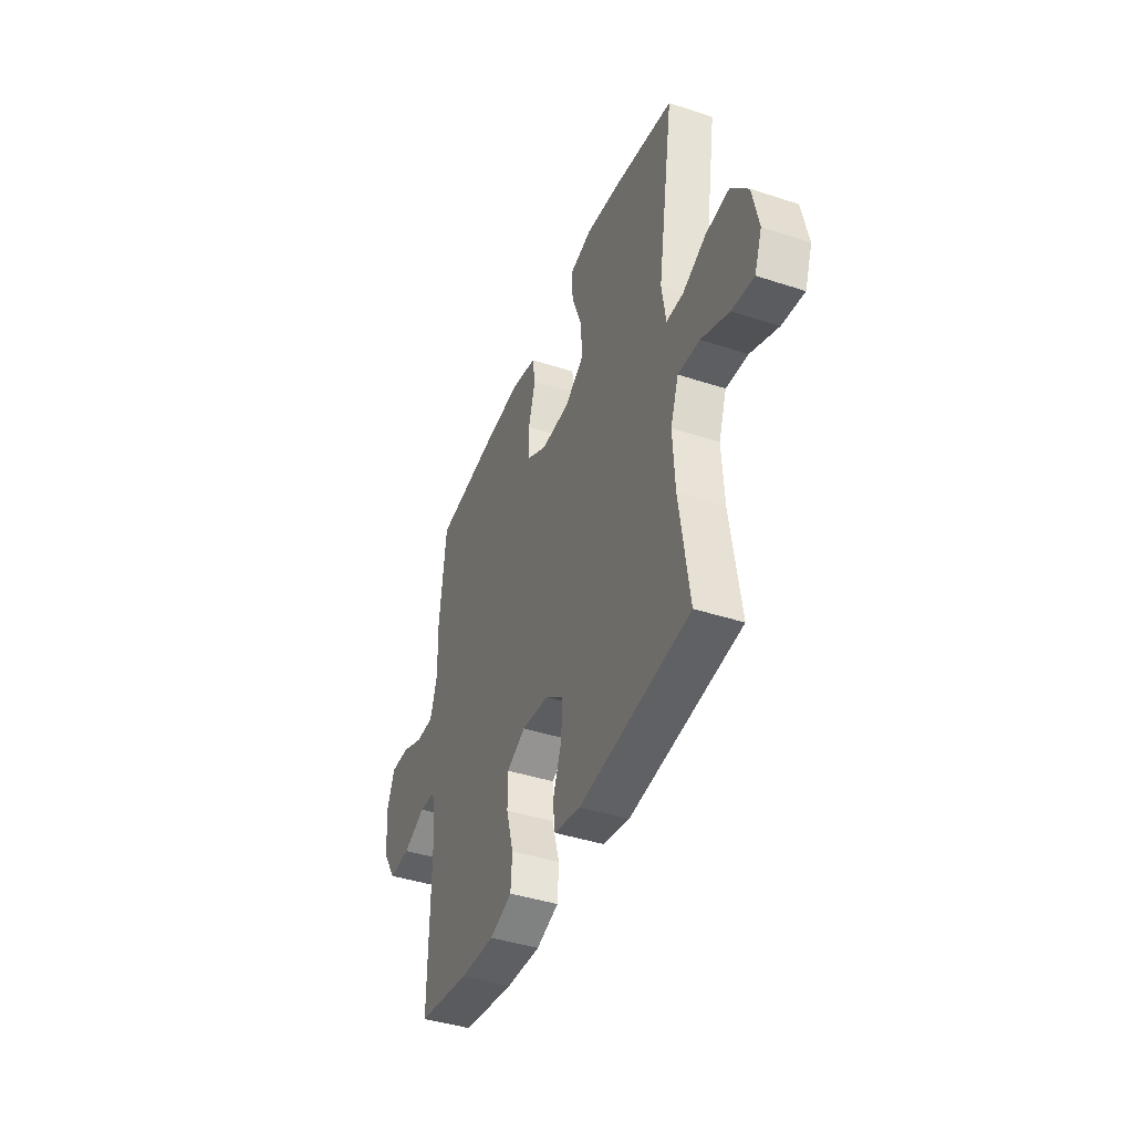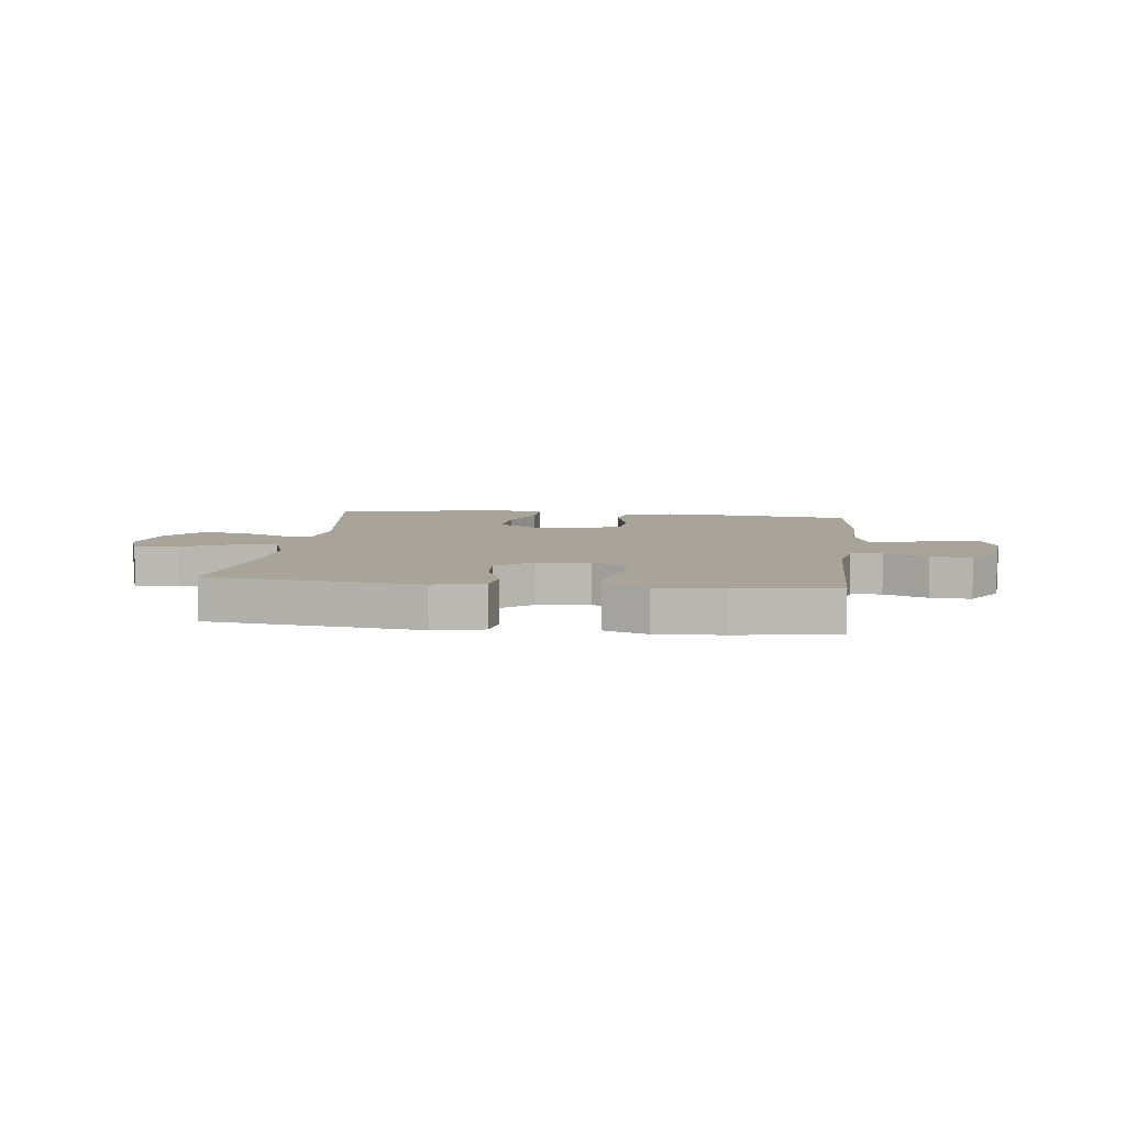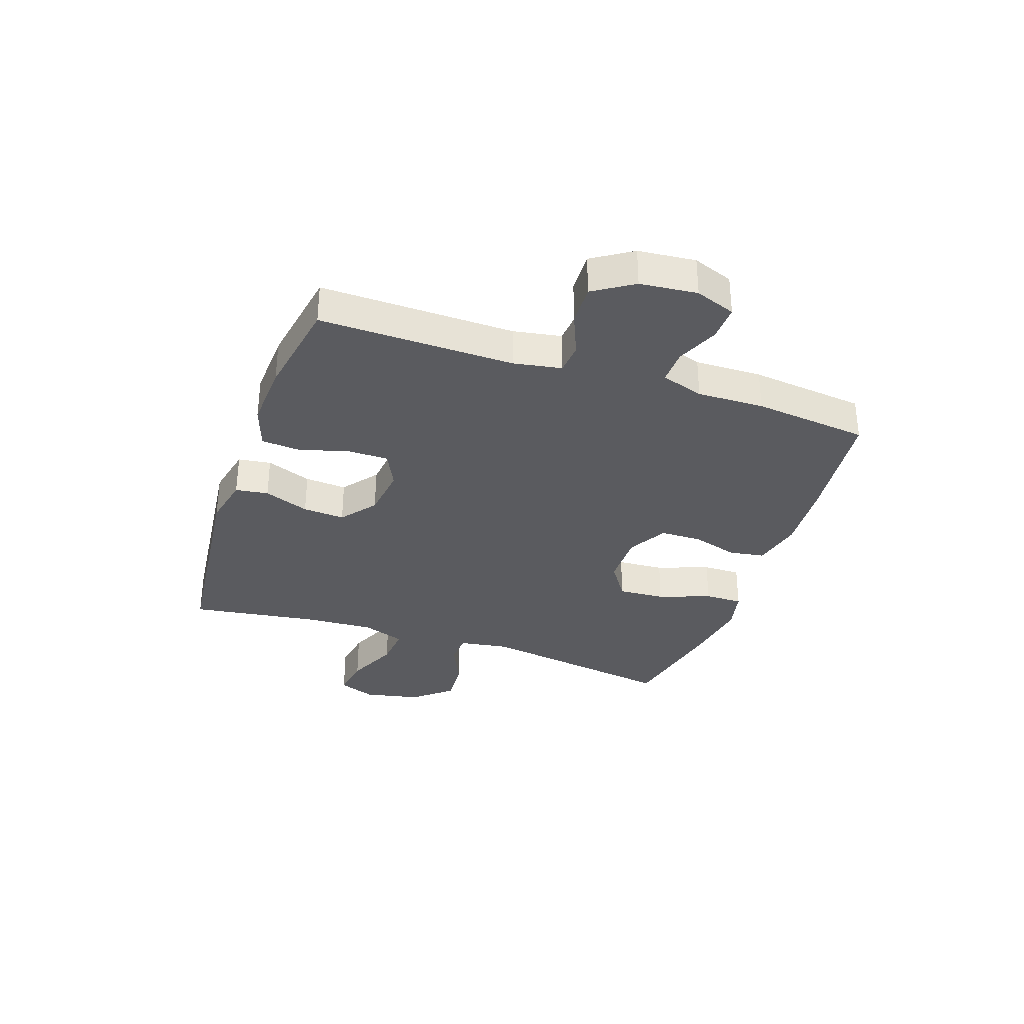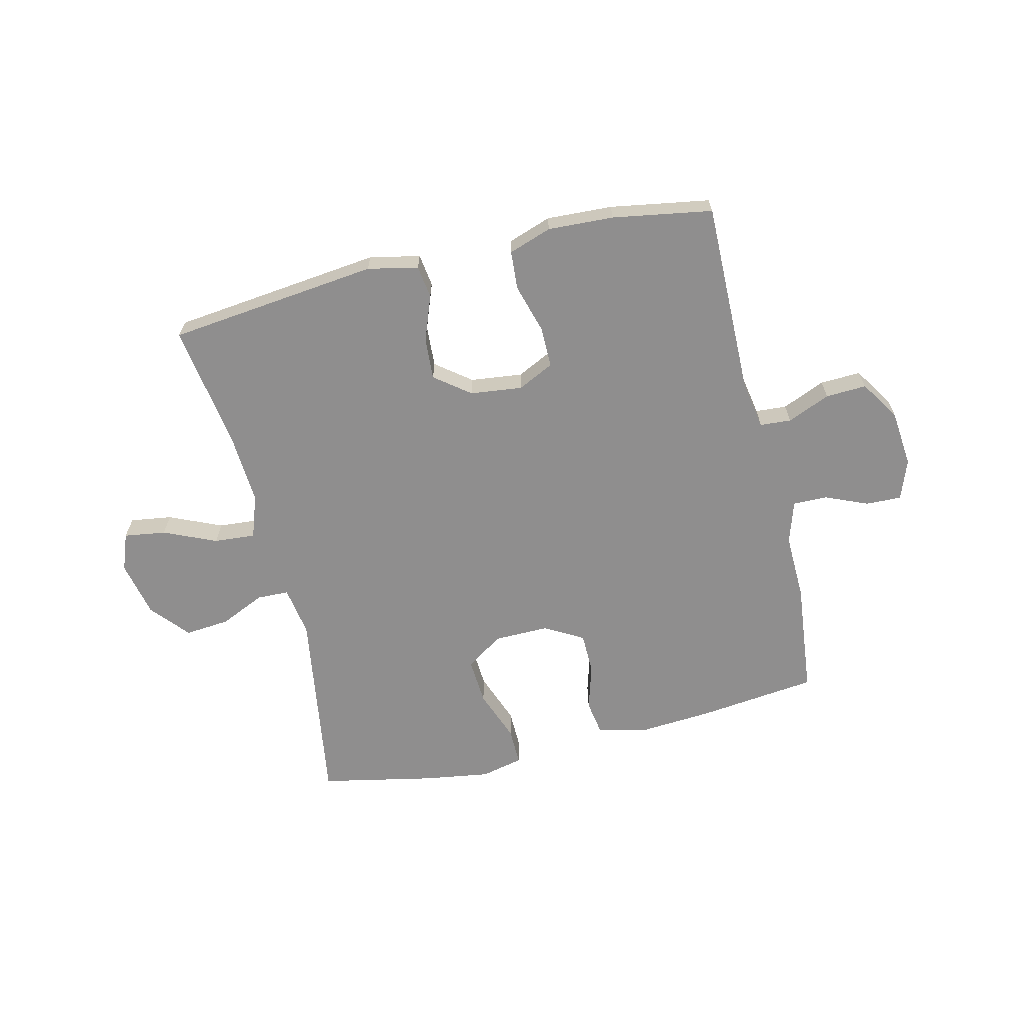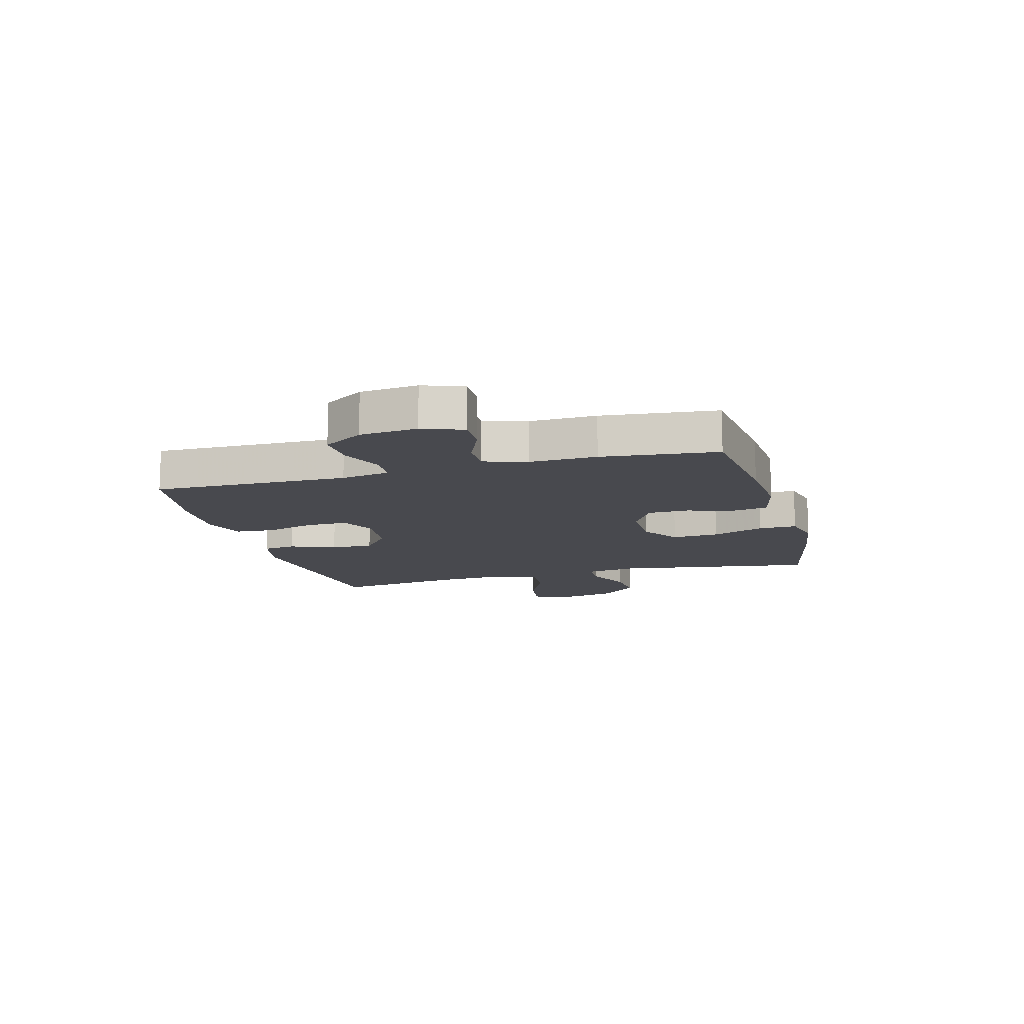
<metadata>
{"format":"obj","ext":"obj","renderer":"f3d","projection":"perspective","resolution":1024,"background":"white","views":[{"elev":-42.2,"azim":68.6,"up":"+Z"},{"elev":7.3,"azim":-172.8,"up":"+Y"},{"elev":-33.3,"azim":-109.0,"up":"+Y"},{"elev":-65.0,"azim":-166.4,"up":"+Y"},{"elev":-12.6,"azim":-74.6,"up":"+Y"}]}
</metadata>
<code>
v 0.5 0.07 0.5
v 0.445 0.07 0.148
v 0.459 0.07 0.059
v 0.515 0.07 0.057
v 0.595 0.07 0.093
v 0.674 0.07 0.1
v 0.731 0.07 0.033
v 0.752 0.07 -0.067
v 0.727 0.07 -0.133
v 0.653 0.07 -0.122
v 0.56 0.07 -0.081
v 0.487 0.07 -0.075
v 0.46 0.07 -0.151
v 0.467 0.07 -0.275
v 0.5 0.07 -0.5
v 0.128 0.07 -0.541
v 0.039 0.07 -0.522
v 0.031 0.07 -0.464
v 0.061 0.07 -0.384
v 0.066 0.07 -0.31
v 0.004 0.07 -0.262
v -0.088 0.07 -0.251
v -0.152 0.07 -0.282
v -0.152 0.07 -0.354
v -0.127 0.07 -0.442
v -0.132 0.07 -0.51
v -0.208 0.07 -0.536
v -0.324 0.07 -0.53
v -0.5 0.07 -0.5
v -0.495 0.07 -0.157
v -0.51 0.07 -0.072
v -0.565 0.07 -0.068
v -0.641 0.07 -0.1
v -0.713 0.07 -0.103
v -0.758 0.07 -0.033
v -0.768 0.07 0.068
v -0.742 0.07 0.139
v -0.679 0.07 0.137
v -0.604 0.07 0.105
v -0.543 0.07 0.104
v -0.519 0.07 0.179
v -0.522 0.07 0.297
v -0.5 0.07 0.5
v -0.289 0.07 0.524
v -0.159 0.07 0.533
v -0.071 0.07 0.512
v -0.061 0.07 0.45
v -0.085 0.07 0.368
v -0.084 0.07 0.295
v -0.015 0.07 0.256
v 0.081 0.07 0.257
v 0.147 0.07 0.301
v 0.142 0.07 0.384
v 0.108 0.07 0.476
v 0.107 0.07 0.543
v 0.181 0.07 0.56
v 0.298 0.07 0.542
v 0.5 0 0.5
v 0.445 0 0.148
v 0.459 0 0.059
v 0.515 0 0.057
v 0.595 0 0.093
v 0.674 0 0.1
v 0.731 0 0.033
v 0.752 0 -0.067
v 0.727 0 -0.133
v 0.653 0 -0.122
v 0.56 0 -0.081
v 0.487 0 -0.075
v 0.46 0 -0.151
v 0.467 0 -0.275
v 0.5 0 -0.5
v 0.128 0 -0.541
v 0.039 0 -0.522
v 0.031 0 -0.464
v 0.061 0 -0.384
v 0.066 0 -0.31
v 0.004 0 -0.262
v -0.088 0 -0.251
v -0.152 0 -0.282
v -0.152 0 -0.354
v -0.127 0 -0.442
v -0.132 0 -0.51
v -0.208 0 -0.536
v -0.324 0 -0.53
v -0.5 0 -0.5
v -0.495 0 -0.157
v -0.51 0 -0.072
v -0.565 0 -0.068
v -0.641 0 -0.1
v -0.713 0 -0.103
v -0.758 0 -0.033
v -0.768 0 0.068
v -0.742 0 0.139
v -0.679 0 0.137
v -0.604 0 0.105
v -0.543 0 0.104
v -0.519 0 0.179
v -0.522 0 0.297
v -0.5 0 0.5
v -0.289 0 0.524
v -0.159 0 0.533
v -0.071 0 0.512
v -0.061 0 0.45
v -0.085 0 0.368
v -0.084 0 0.295
v -0.015 0 0.256
v 0.081 0 0.257
v 0.147 0 0.301
v 0.142 0 0.384
v 0.108 0 0.476
v 0.107 0 0.543
v 0.181 0 0.56
v 0.298 0 0.542
f 57 1 2
f 56 57 2
f 55 56 2
f 54 55 2
f 53 54 2
f 52 53 2 3
f 51 52 3
f 50 51 3
f 46 47 48
f 45 46 48
f 44 45 48
f 43 44 48
f 42 43 48
f 41 42 48
f 40 41 48 49
f 37 38 39
f 36 37 39
f 35 36 39
f 34 35 39
f 33 34 39
f 32 33 39
f 31 32 39 40
f 28 29 30
f 27 28 30
f 26 27 30
f 25 26 30
f 24 25 30
f 23 24 30 31
f 40 49 50
f 31 40 50
f 23 31 50
f 22 23 50
f 17 18 19
f 16 17 19
f 15 16 19
f 14 15 19
f 13 14 19 20
f 12 13 20 21
f 9 10 11
f 8 9 11
f 7 8 11
f 6 7 11
f 5 6 11
f 4 5 11
f 3 4 11 12
f 21 22 50
f 12 21 50
f 3 12 50
f 59 58 114
f 59 114 113
f 59 113 112
f 59 112 111
f 59 111 110
f 60 59 110 109
f 60 109 108
f 60 108 107
f 105 104 103
f 105 103 102
f 105 102 101
f 105 101 100
f 105 100 99
f 105 99 98
f 106 105 98 97
f 96 95 94
f 96 94 93
f 96 93 92
f 96 92 91
f 96 91 90
f 96 90 89
f 97 96 89 88
f 87 86 85
f 87 85 84
f 87 84 83
f 87 83 82
f 87 82 81
f 88 87 81 80
f 107 106 97
f 107 97 88
f 107 88 80
f 107 80 79
f 76 75 74
f 76 74 73
f 76 73 72
f 76 72 71
f 77 76 71 70
f 78 77 70 69
f 68 67 66
f 68 66 65
f 68 65 64
f 68 64 63
f 68 63 62
f 68 62 61
f 69 68 61 60
f 107 79 78
f 107 78 69
f 107 69 60
f 1 58 59 2
f 2 59 60 3
f 3 60 61 4
f 4 61 62 5
f 5 62 63 6
f 6 63 64 7
f 7 64 65 8
f 8 65 66 9
f 9 66 67 10
f 10 67 68 11
f 11 68 69 12
f 12 69 70 13
f 13 70 71 14
f 14 71 72 15
f 15 72 73 16
f 16 73 74 17
f 17 74 75 18
f 18 75 76 19
f 19 76 77 20
f 20 77 78 21
f 21 78 79 22
f 22 79 80 23
f 23 80 81 24
f 24 81 82 25
f 25 82 83 26
f 26 83 84 27
f 27 84 85 28
f 28 85 86 29
f 29 86 87 30
f 30 87 88 31
f 31 88 89 32
f 32 89 90 33
f 33 90 91 34
f 34 91 92 35
f 35 92 93 36
f 36 93 94 37
f 37 94 95 38
f 38 95 96 39
f 39 96 97 40
f 40 97 98 41
f 41 98 99 42
f 42 99 100 43
f 43 100 101 44
f 44 101 102 45
f 45 102 103 46
f 46 103 104 47
f 47 104 105 48
f 48 105 106 49
f 49 106 107 50
f 50 107 108 51
f 51 108 109 52
f 52 109 110 53
f 53 110 111 54
f 54 111 112 55
f 55 112 113 56
f 56 113 114 57
f 57 114 58 1

</code>
